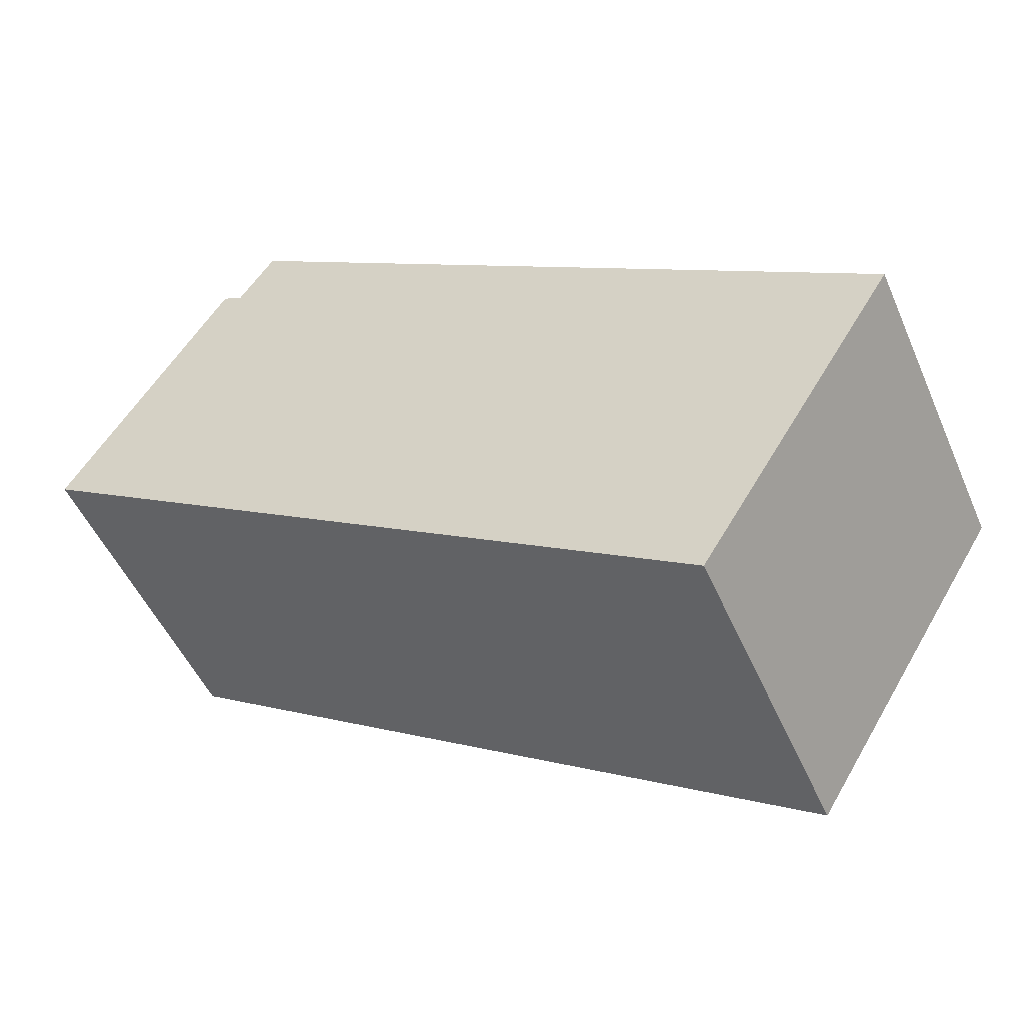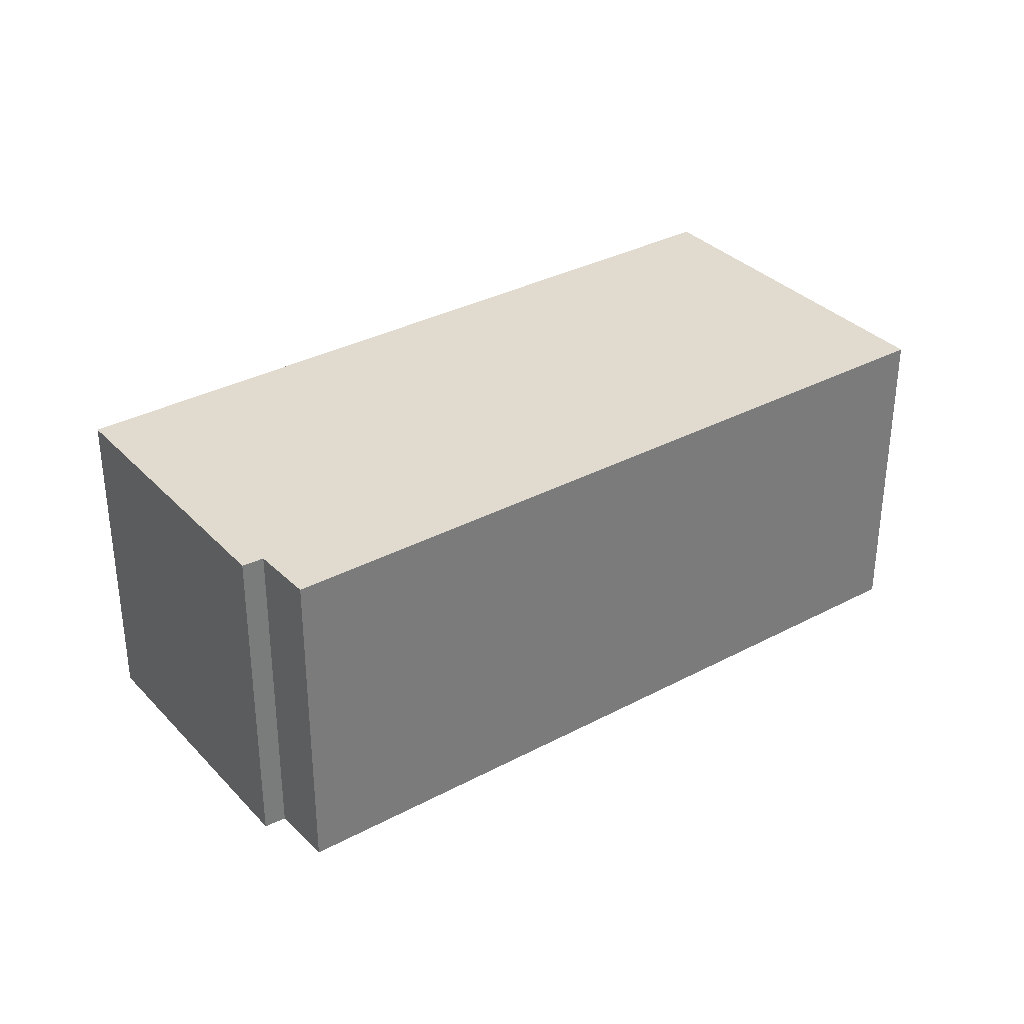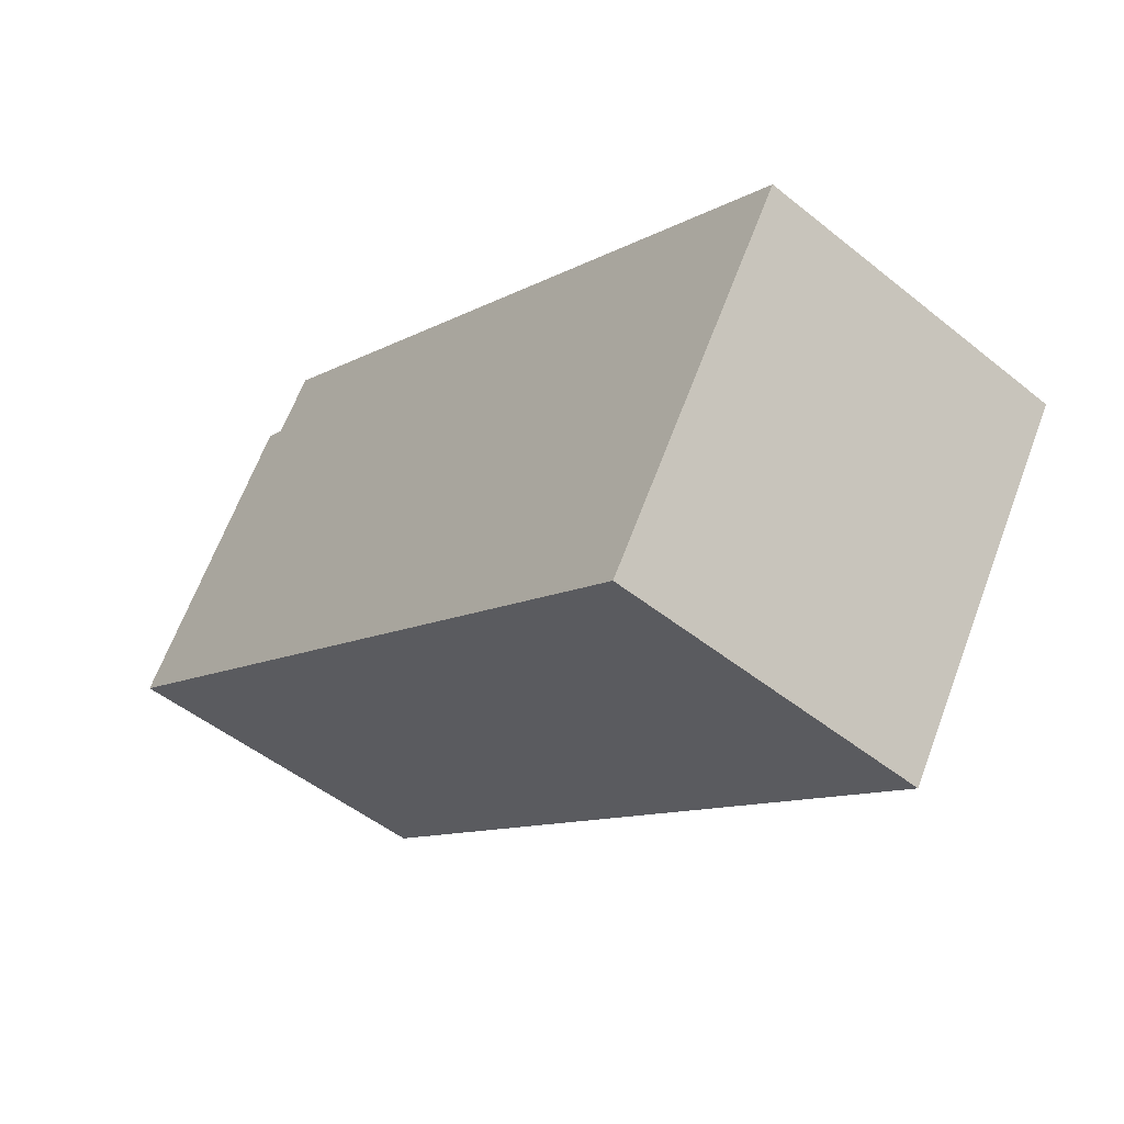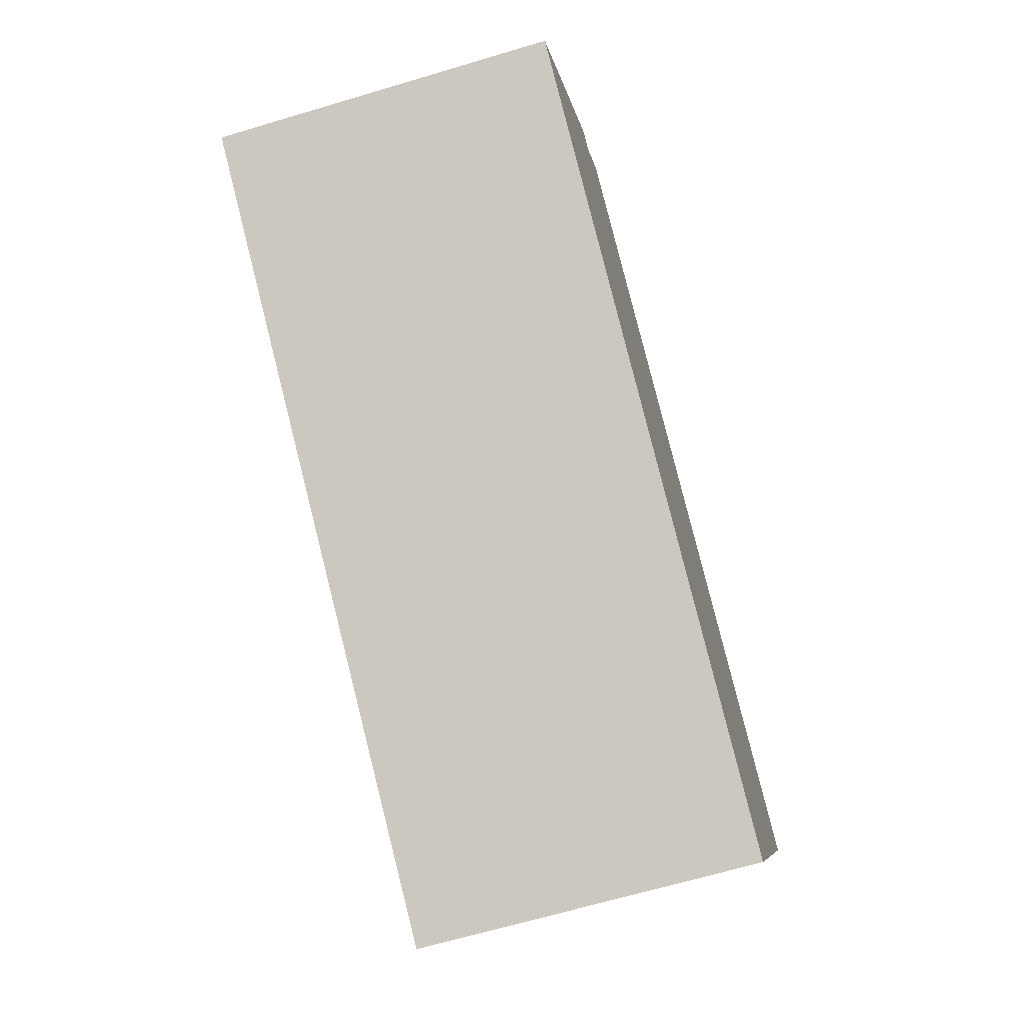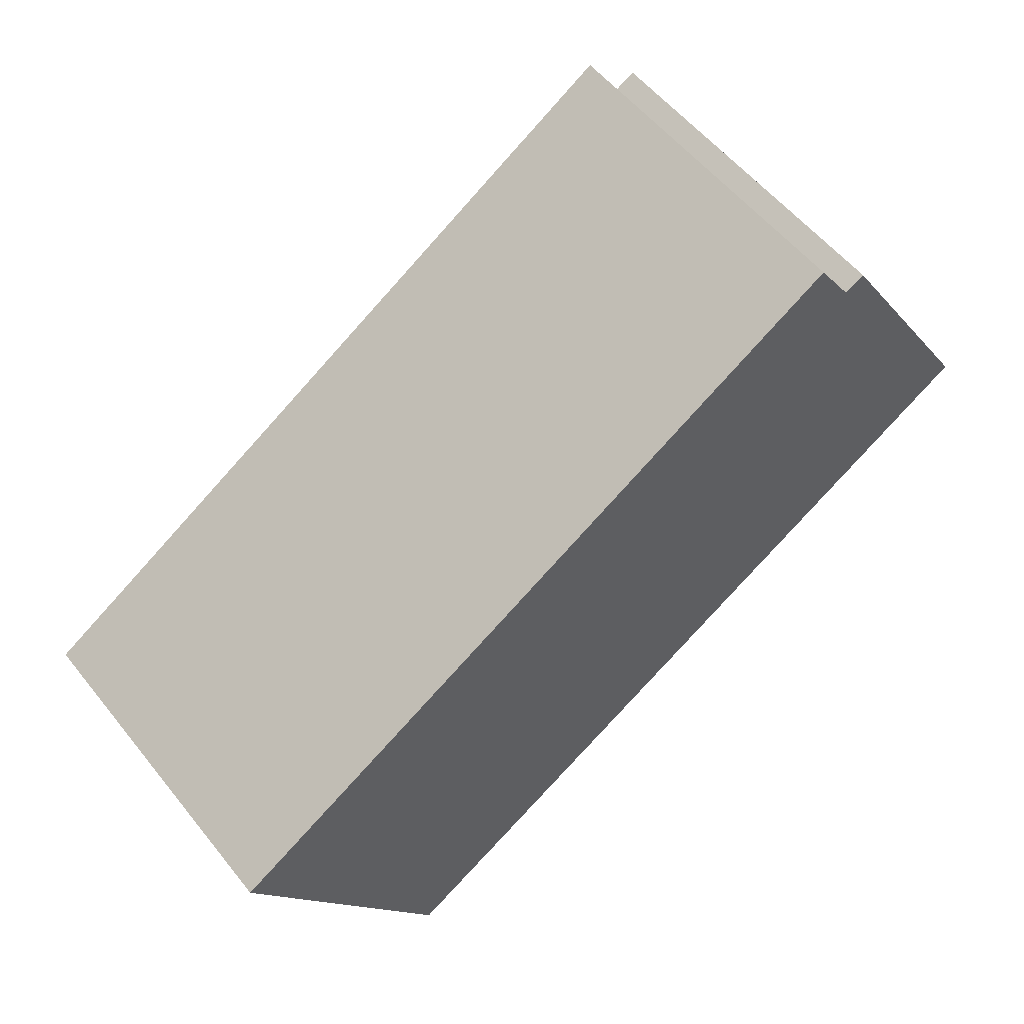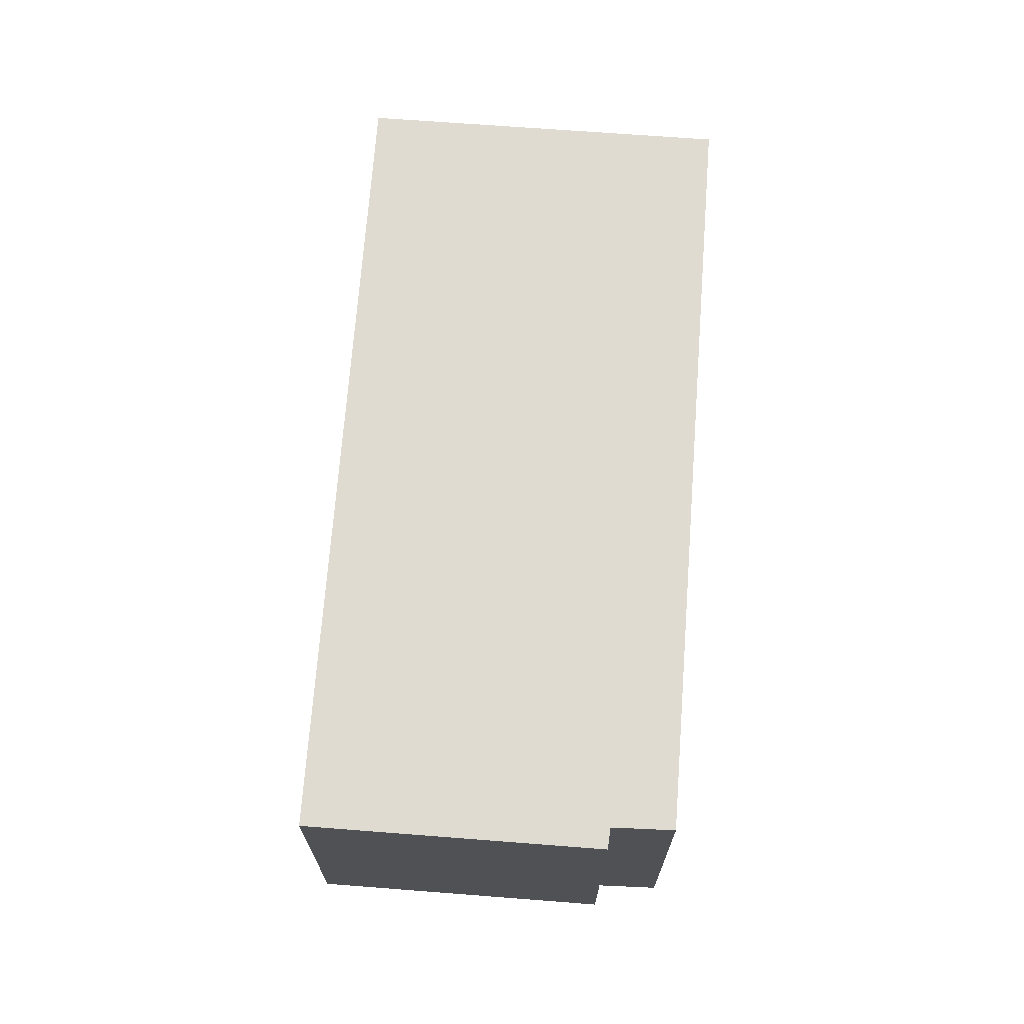
<metadata>
{"format":"obj","ext":"obj","renderer":"f3d","projection":"perspective","resolution":1024,"background":"white","views":[{"elev":-50.1,"azim":23.1,"up":"+Z"},{"elev":33.6,"azim":-4.0,"up":"+Y"},{"elev":-49.7,"azim":48.4,"up":"+Z"},{"elev":-66.0,"azim":-73.3,"up":"+Z"},{"elev":55.3,"azim":142.1,"up":"+Z"},{"elev":69.8,"azim":-53.7,"up":"+Y"}]}
</metadata>
<code>
v  6.944 3.357 -4.34
v  2.205 3.357 3.08
v  8.948 3.357 -1.134
v  1.84 3.357 2.534
v  0 3.357 2.056e-16
v  1.642 3.357 2.641
v  2.205 -1.886e-16 3.08
v  8.948 6.944e-17 -1.134
v  1.642 -1.617e-16 2.641
v  1.84 -1.552e-16 2.534
v  6.944 2.657e-16 -4.34
v  0 0 0
g defaultobject
f 1 2 3
f 2 1 4
f 4 1 5
f 4 5 6
f 7 3 2
f 3 7 8
f 9 4 6
f 4 9 10
f 8 1 3
f 1 8 11
f 11 5 1
f 5 11 12
f 12 6 5
f 6 12 9
f 10 2 4
f 2 10 7
f 7 11 8
f 11 7 10
f 11 10 9
f 11 9 12

</code>
